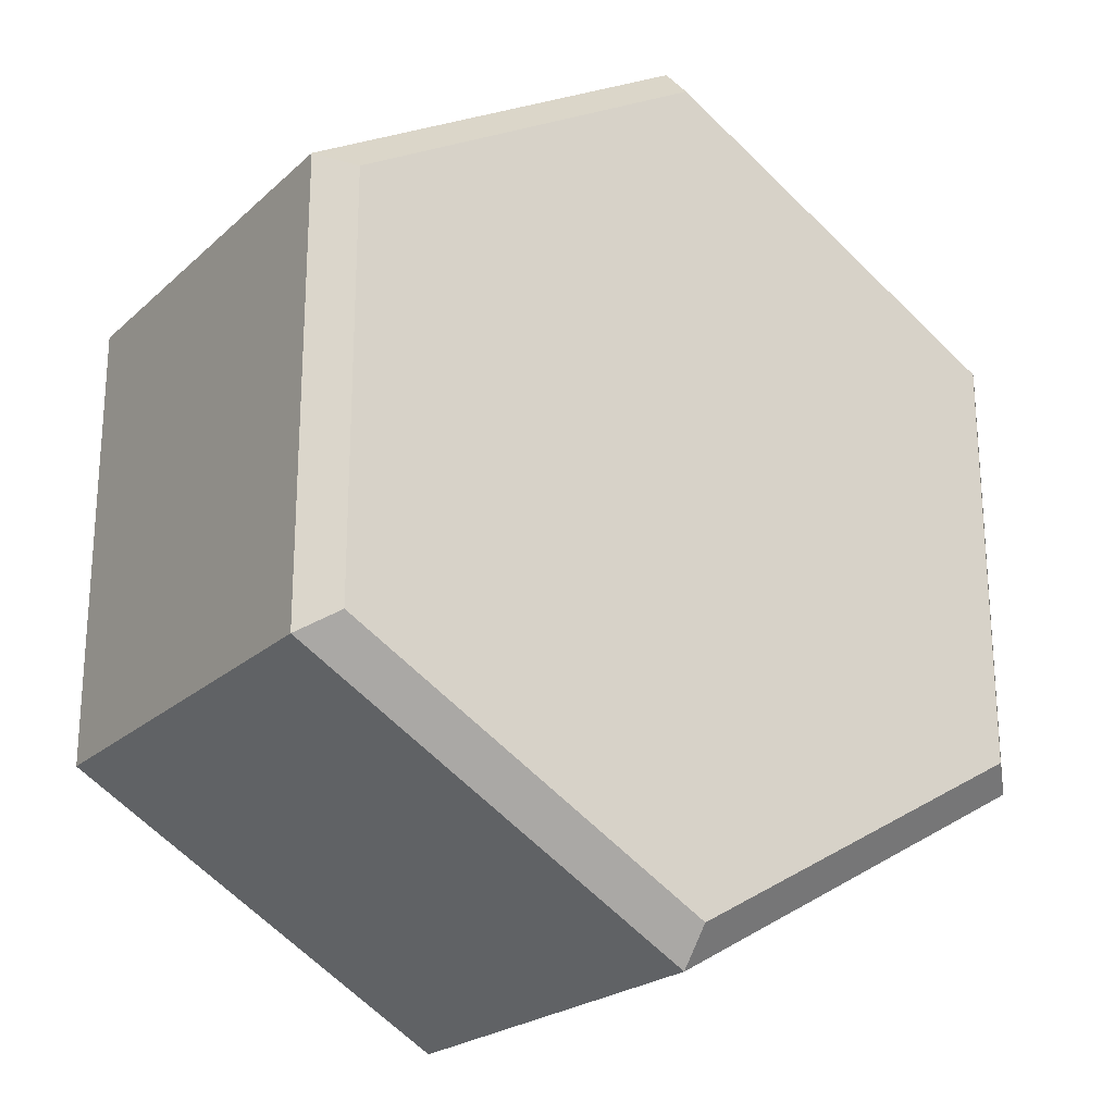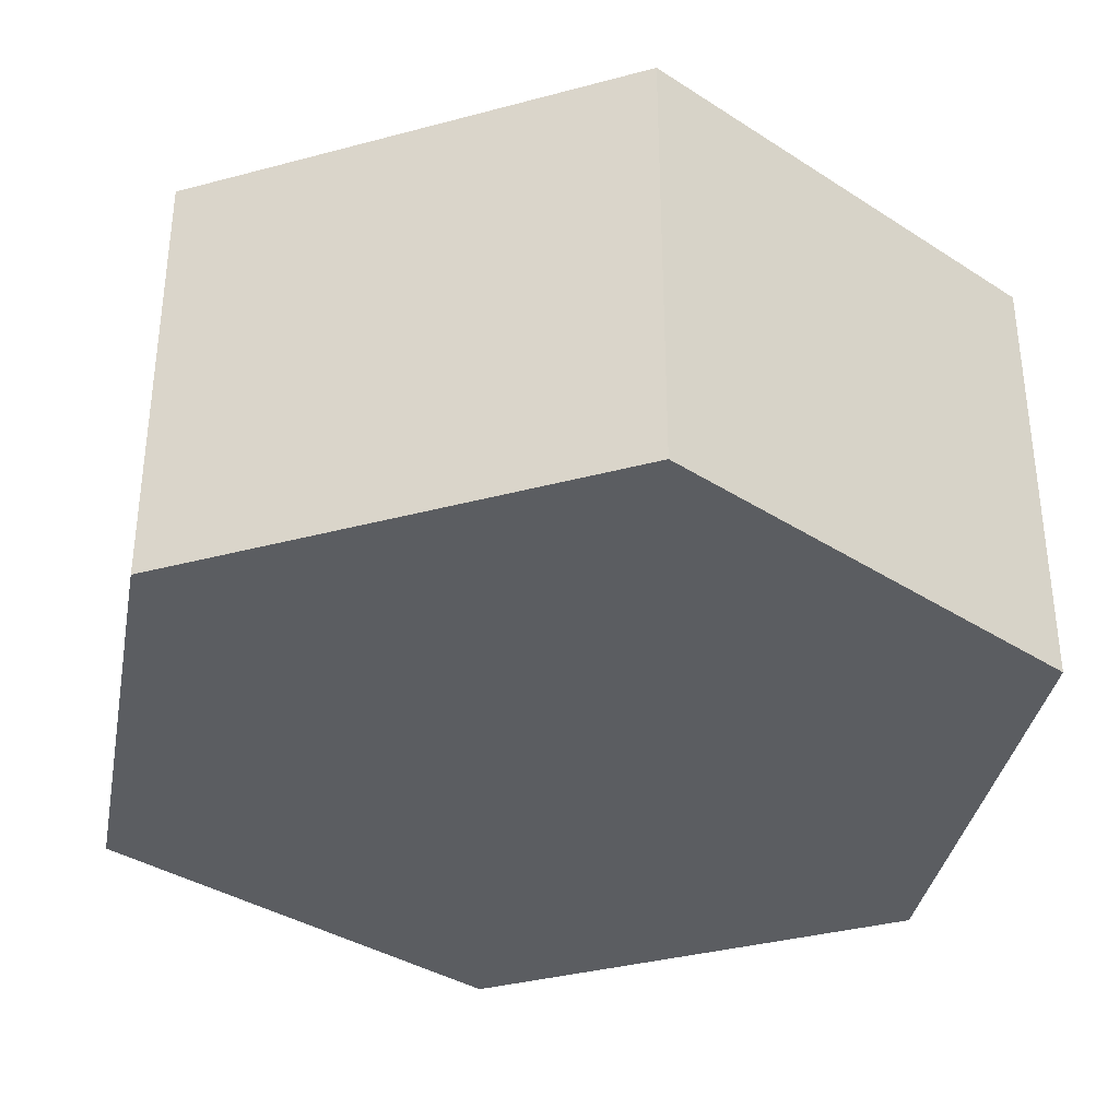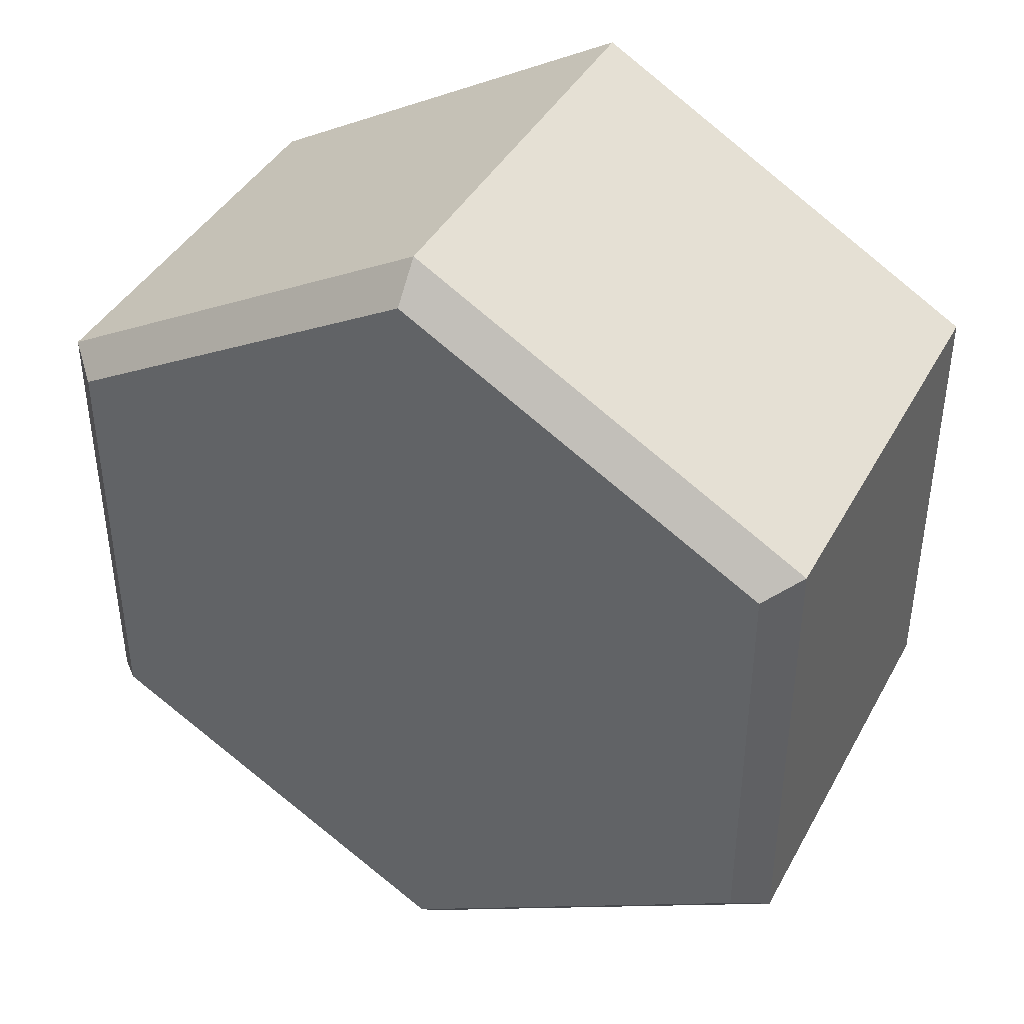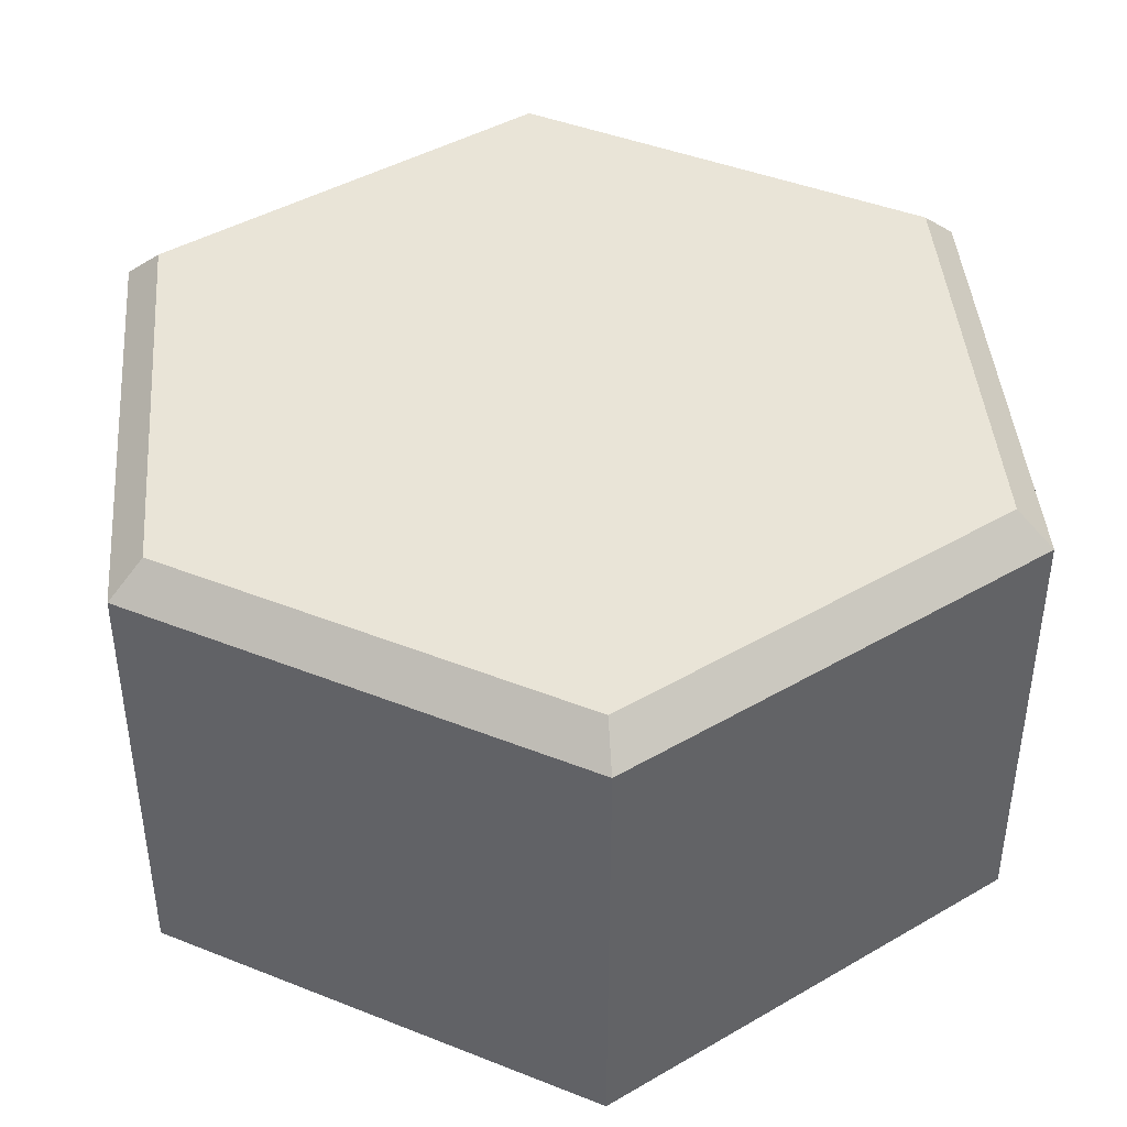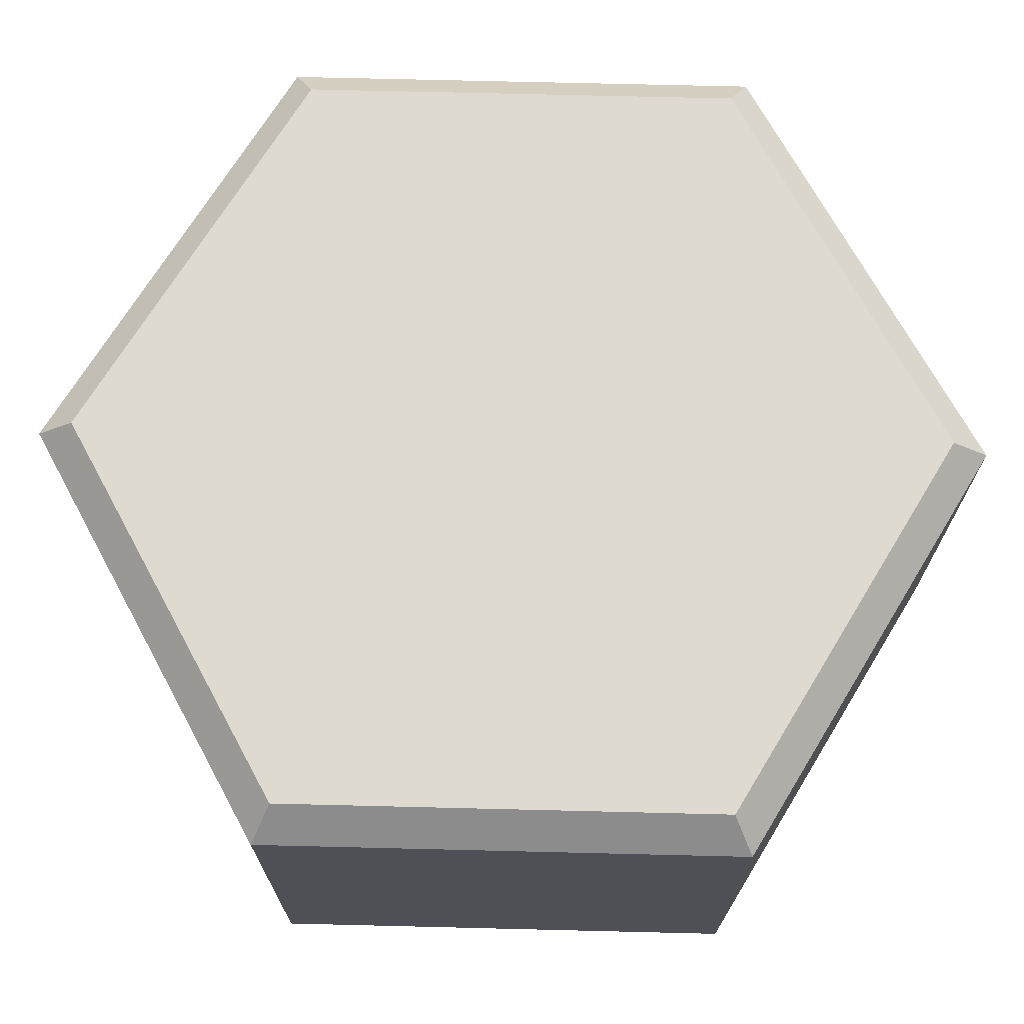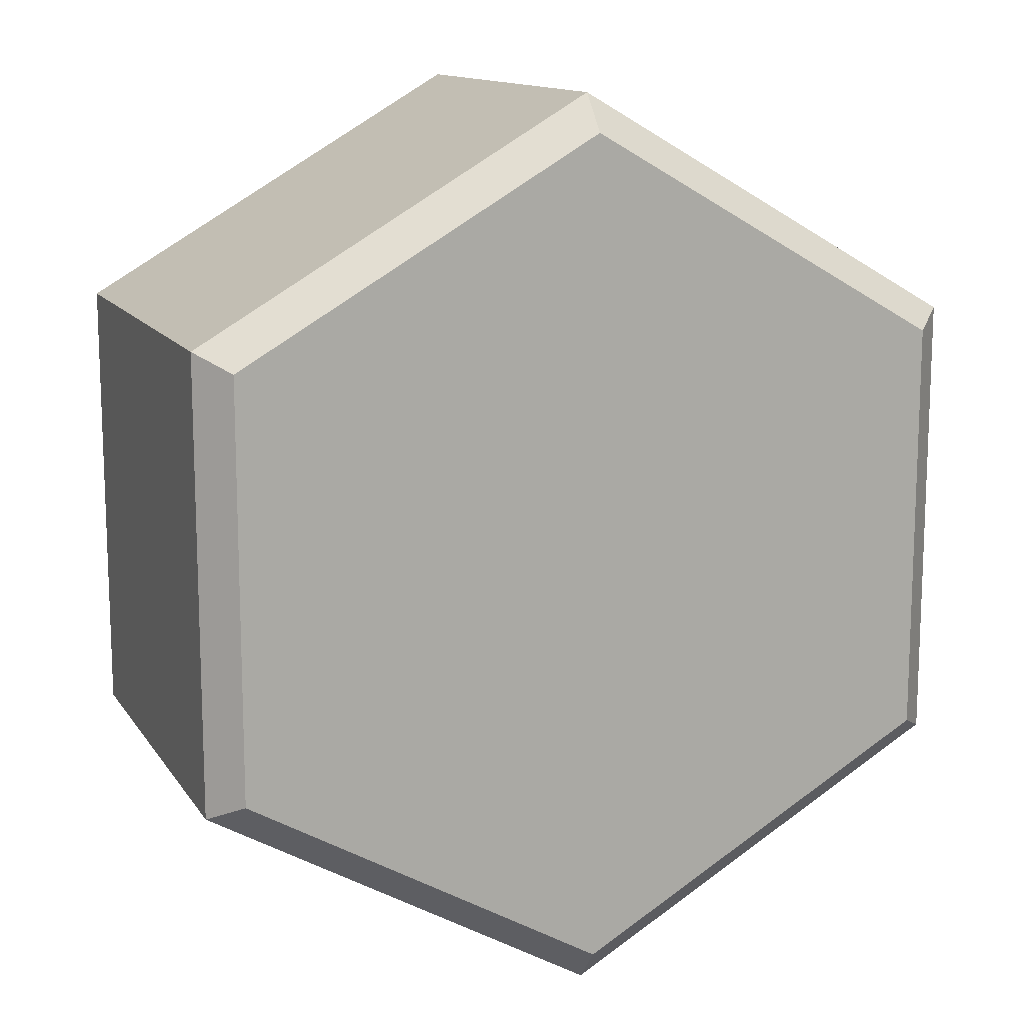
<metadata>
{"format":"obj","ext":"obj","renderer":"f3d","projection":"perspective","resolution":1024,"background":"white","views":[{"elev":-22.7,"azim":146.0,"up":"+Z"},{"elev":-35.7,"azim":49.5,"up":"+Y"},{"elev":41.1,"azim":-153.4,"up":"+Z"},{"elev":42.8,"azim":-64.7,"up":"+Y"},{"elev":70.7,"azim":-148.6,"up":"+Y"},{"elev":13.2,"azim":158.5,"up":"+Z"}]}
</metadata>
<code>
o Hex_Cylinder
v 0 0 -1
v 0.866 0 -0.5
v 0.866 0 0.5
v 0 0 1
v -0.866 0 0.5
v -0.866 0 -0.5
v 0 1 -0.9198
v 0 0.9305 -1
v 0.7965 1 -0.4599
v 0.866 0.9305 -0.5
v 0.7965 1 0.4599
v 0.866 0.9305 0.5
v 0 1 0.9198
v 0 0.9305 1
v -0.7965 1 0.4599
v -0.866 0.9305 0.5
v -0.7965 1 -0.4599
v -0.866 0.9305 -0.5
f 6 18 8 1
f 3 12 14 4
f 4 14 16 5
f 5 16 18 6
f 1 8 10 2
f 2 10 12 3
f 1 2 3 4 5 6
f 10 8 7 9
f 12 10 9 11
f 14 12 11 13
f 16 14 13 15
f 18 16 15 17
f 8 18 17 7
f 9 7 17 15 13 11

</code>
